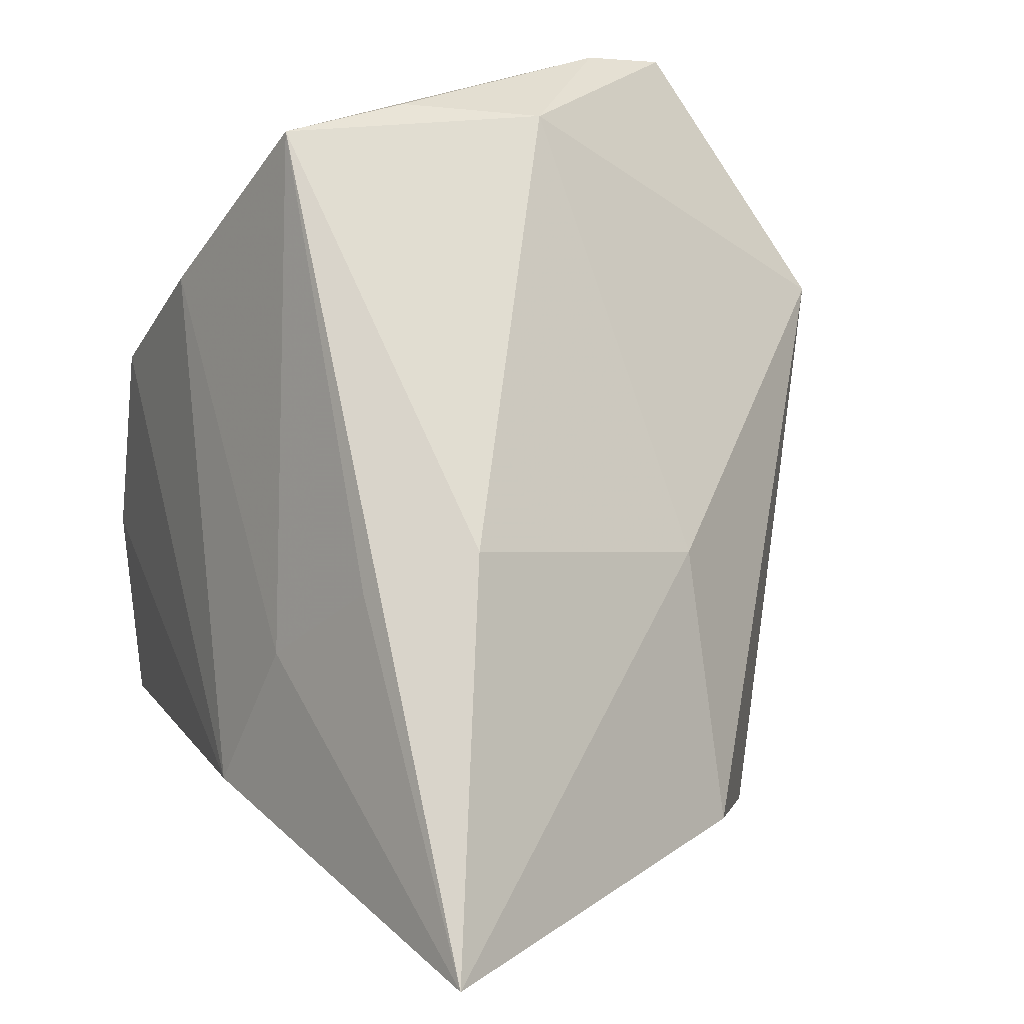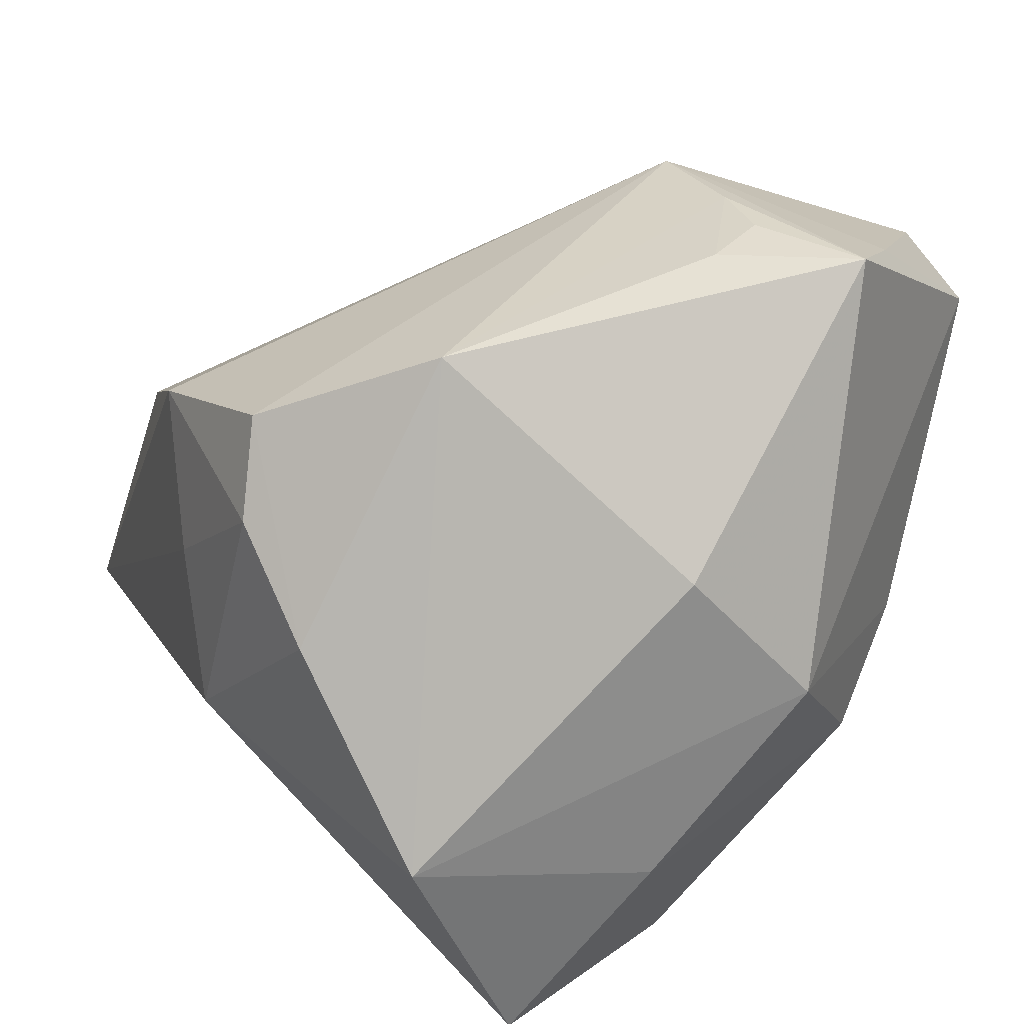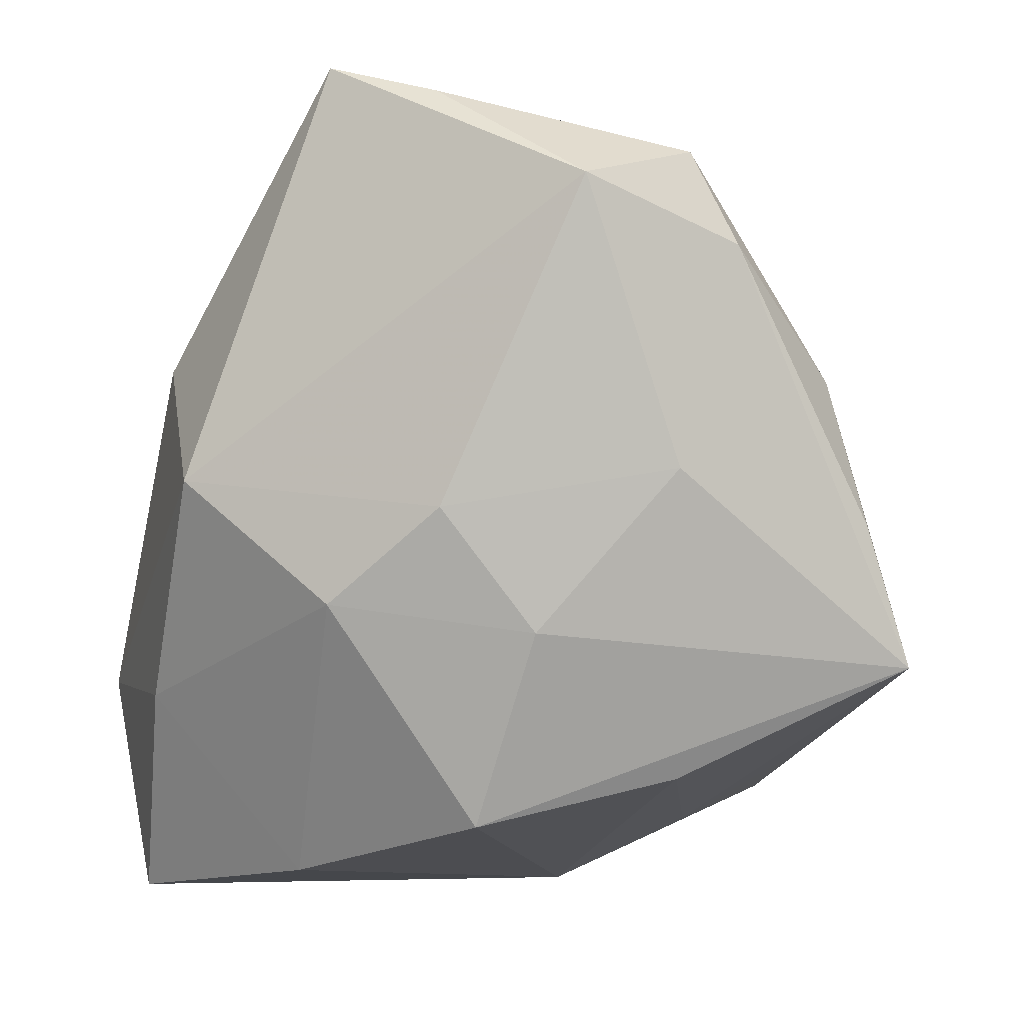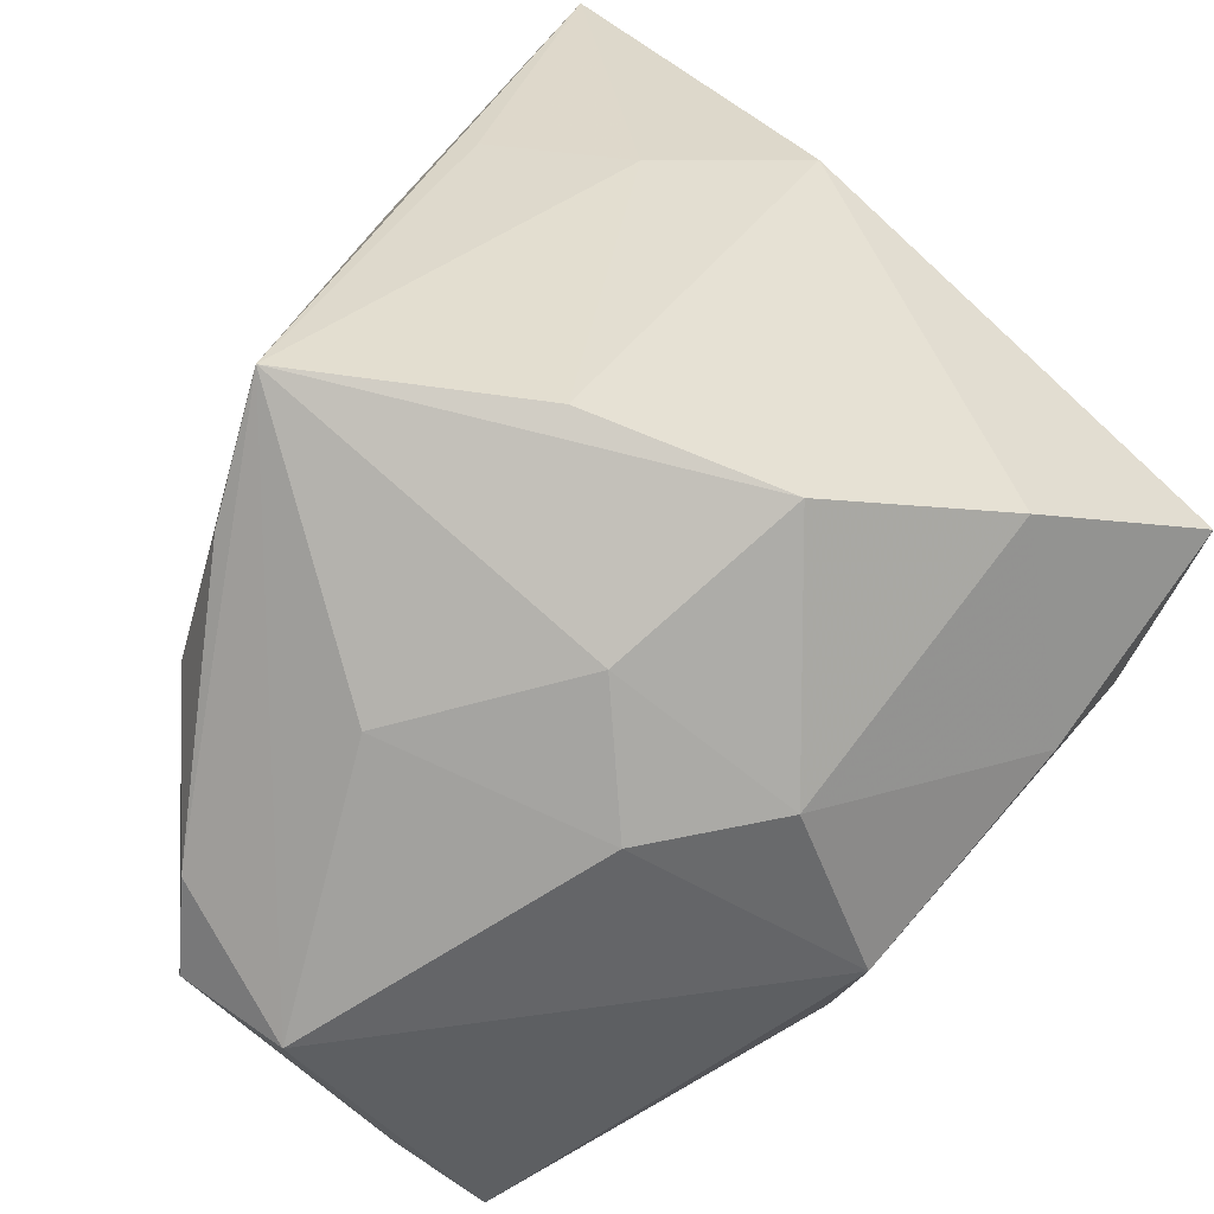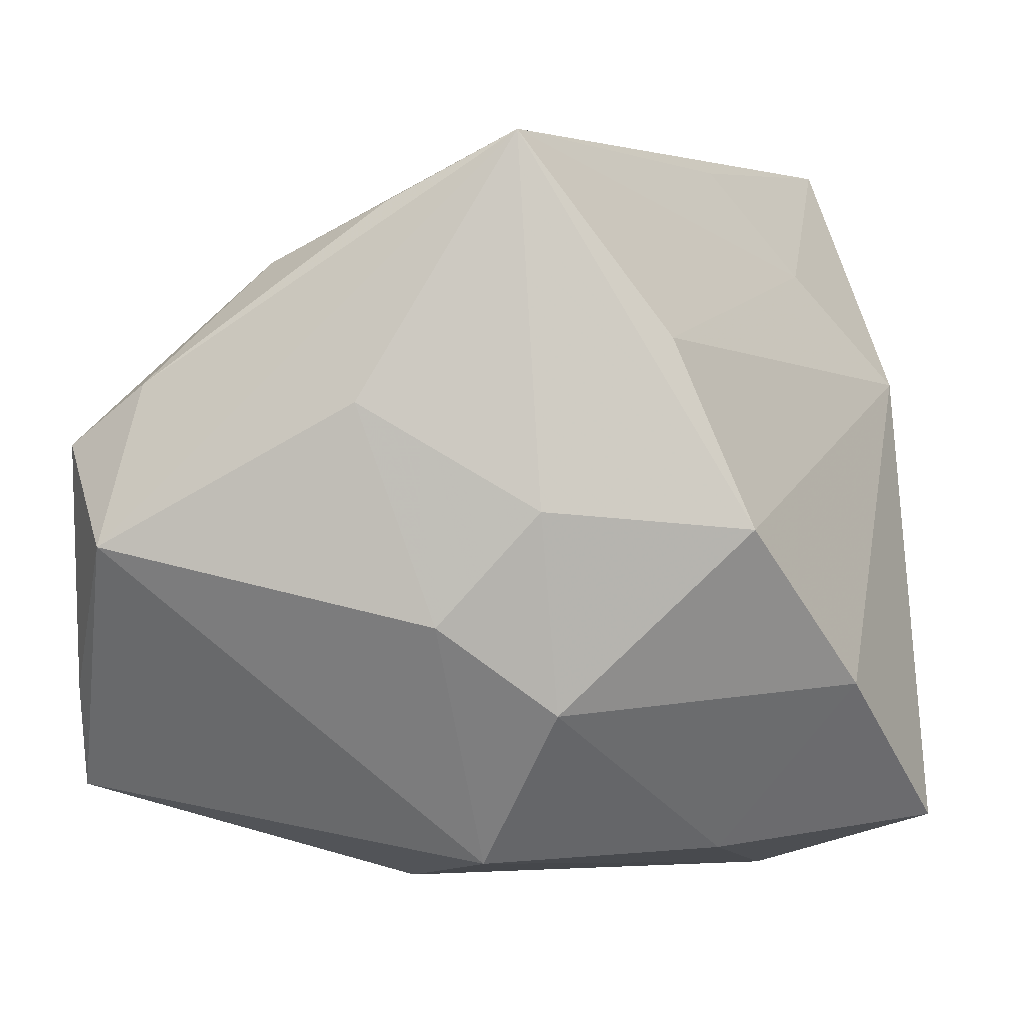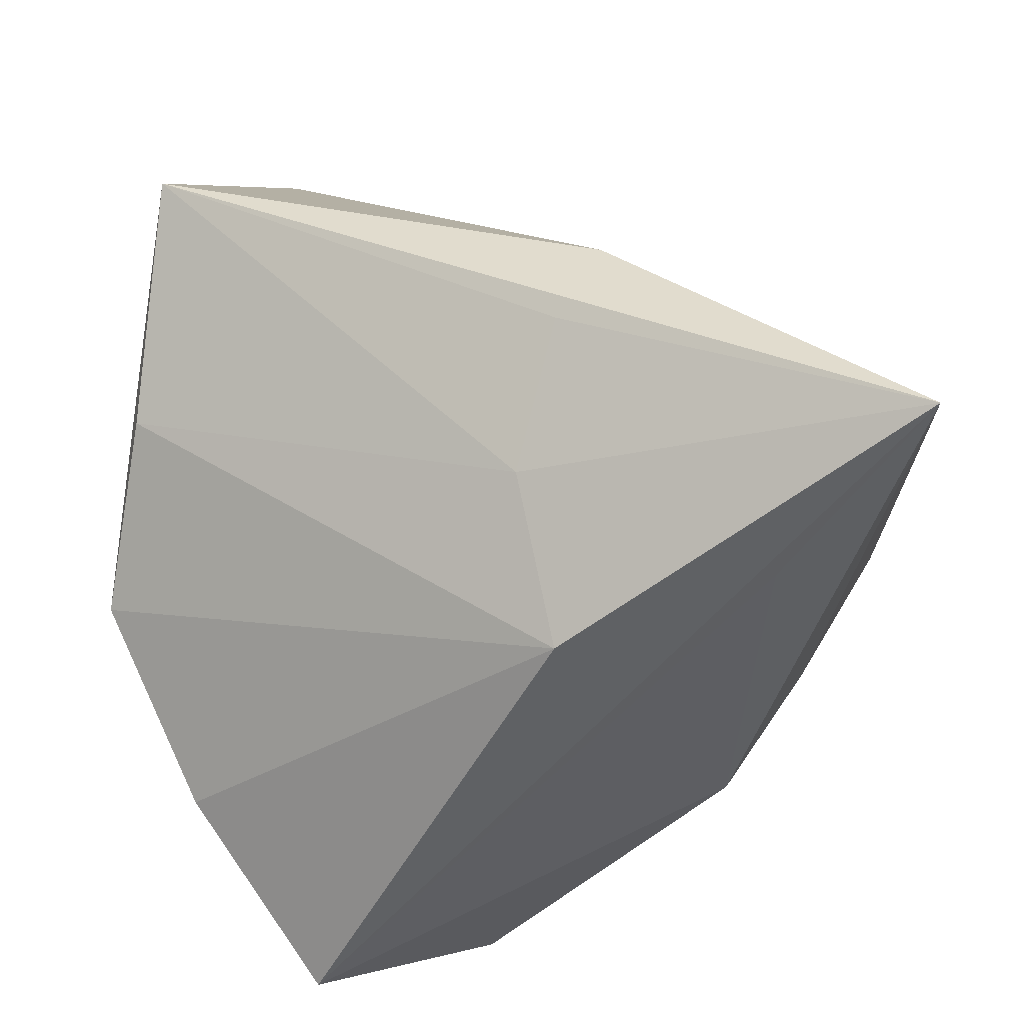
<metadata>
{"format":"obj","ext":"obj","renderer":"f3d","projection":"perspective","resolution":1024,"background":"white","views":[{"elev":74.8,"azim":143.1,"up":"+Z"},{"elev":-72.6,"azim":-110.6,"up":"+Z"},{"elev":-79.2,"azim":-101.2,"up":"+Y"},{"elev":-77.3,"azim":46.2,"up":"+Y"},{"elev":4.0,"azim":0.6,"up":"+Z"},{"elev":34.1,"azim":95.2,"up":"+Z"}]}
</metadata>
<code>
v 0.02504 0.004496 -0.03945
v -0.01813 -0.03612 0.01438
v -0.002288 -0.03282 0.0411
v -0.03978 -0.0298 0.01601
v 0.01877 -0.01952 -0.03286
v -0.02462 0.01975 -0.02915
v -0.01375 -0.01104 -0.03771
v -0.04704 -0.003048 -0.01194
v -0.01022 -0.03783 -0.007621
v 0.03572 0.03313 0.02153
v -0.004413 0.04514 -0.00397
v -0.01519 -0.0308 0.03423
v 0.01961 0.01056 0.03952
v 0.04194 -0.01239 -0.03064
v 0.008275 0.01427 0.0411
v -0.005774 -0.02707 -0.03312
v 0.02453 0.02988 -0.01458
v 0.01042 0.03766 -0.009843
v 0.013 -0.03401 0.02068
v 0.04073 0.0123 0.01509
v -0.02747 -0.0232 0.02829
v -0.01242 0.02305 0.0199
v -0.04643 -0.005997 -0.0189
v -0.0007561 0.03273 -0.0273
v 0.0008541 0.04693 0.01176
v 0.03482 0.04693 0.0411
v 0.03225 -0.02642 -0.01455
v 0.00174 -0.03619 -0.01654
v -0.04286 -0.002769 -0.02306
v 0.008294 0.02298 -0.03264
v 0.02919 0.007561 0.02755
v -0.01106 0.03546 -0.02473
v -0.04832 -0.02011 -0.01587
v -0.04749 -0.027 0.009786
v -0.04828 -0.01634 -0.02681
v -0.04686 0.002743 -0.0004153
v 7.671e-05 -0.03848 0.003811
v 0.02097 -0.03665 0.00196
v -0.044 -0.03331 -6.617e-05
f 38 3 37
f 1 17 14
f 26 20 14
f 1 16 7
f 31 20 26
f 19 3 38
f 38 20 19
f 19 31 3
f 20 31 19
f 15 3 26
f 2 3 39
f 2 37 3
f 39 16 9
f 9 2 39
f 37 2 9
f 28 9 16
f 38 37 28
f 37 9 28
f 5 16 1
f 1 14 5
f 5 28 16
f 27 20 38
f 27 14 20
f 38 28 27
f 27 5 14
f 28 5 27
f 10 17 26
f 26 14 10
f 10 14 17
f 35 16 39
f 35 7 16
f 26 3 13
f 13 31 26
f 3 31 13
f 3 15 21
f 22 25 36
f 36 21 22
f 22 21 15
f 26 25 22
f 22 15 26
f 30 17 1
f 30 24 17
f 32 24 30
f 11 25 26
f 11 24 32
f 32 36 11
f 36 25 11
f 7 35 6
f 32 30 6
f 35 29 6
f 1 7 6
f 6 30 1
f 6 36 32
f 33 35 39
f 36 35 33
f 34 21 36
f 34 33 39
f 36 33 34
f 17 24 18
f 24 11 18
f 26 17 18
f 18 11 26
f 23 29 35
f 21 34 4
f 39 3 4
f 4 34 39
f 8 35 36
f 8 23 35
f 29 23 8
f 36 6 8
f 8 6 29
f 3 21 12
f 12 4 3
f 21 4 12

</code>
